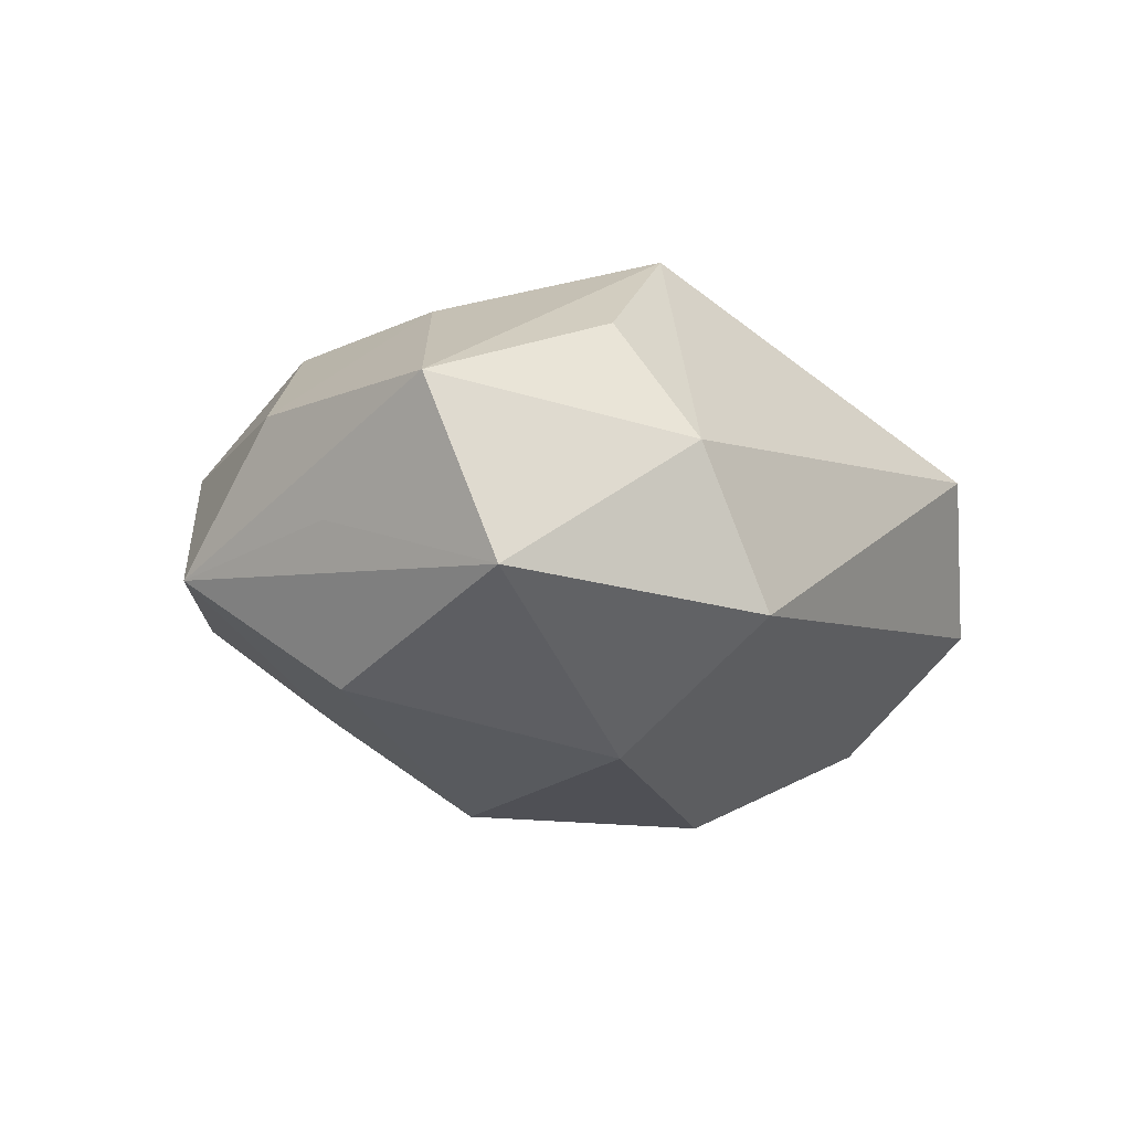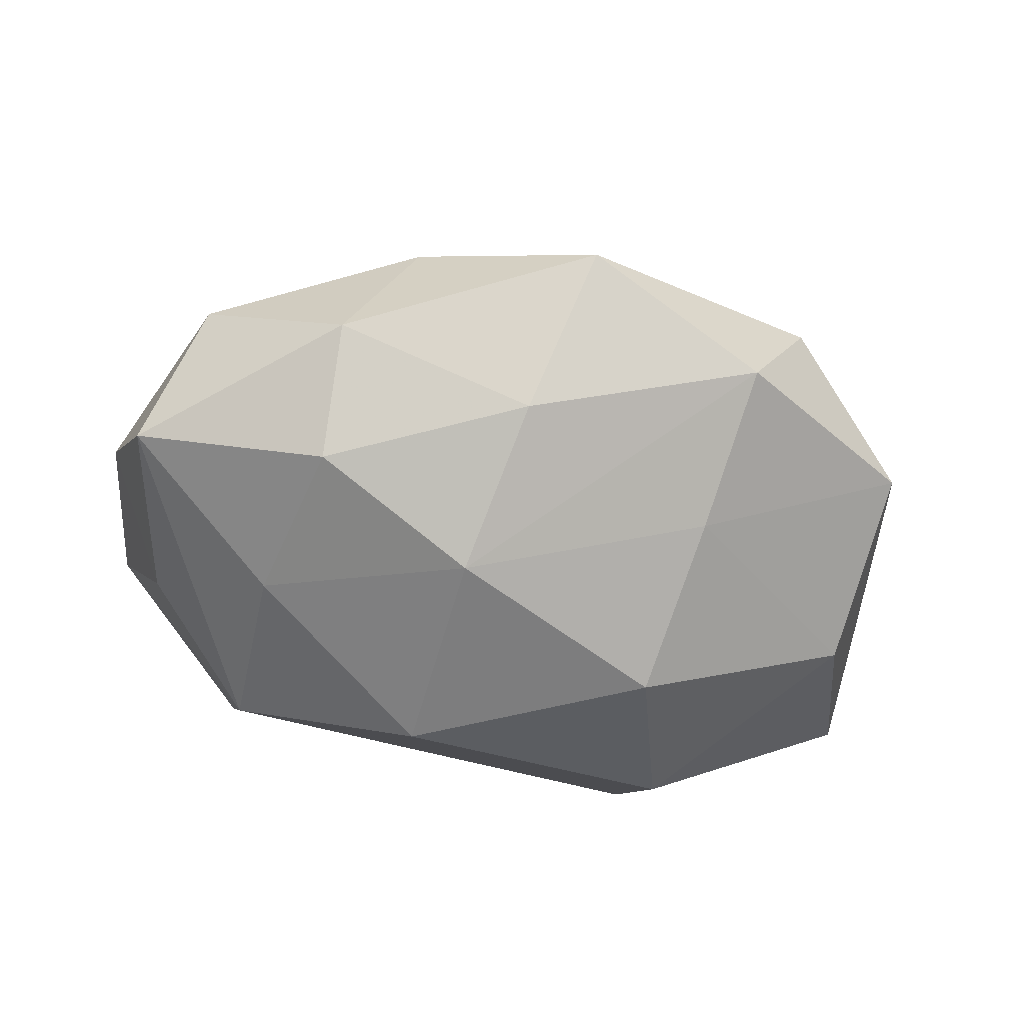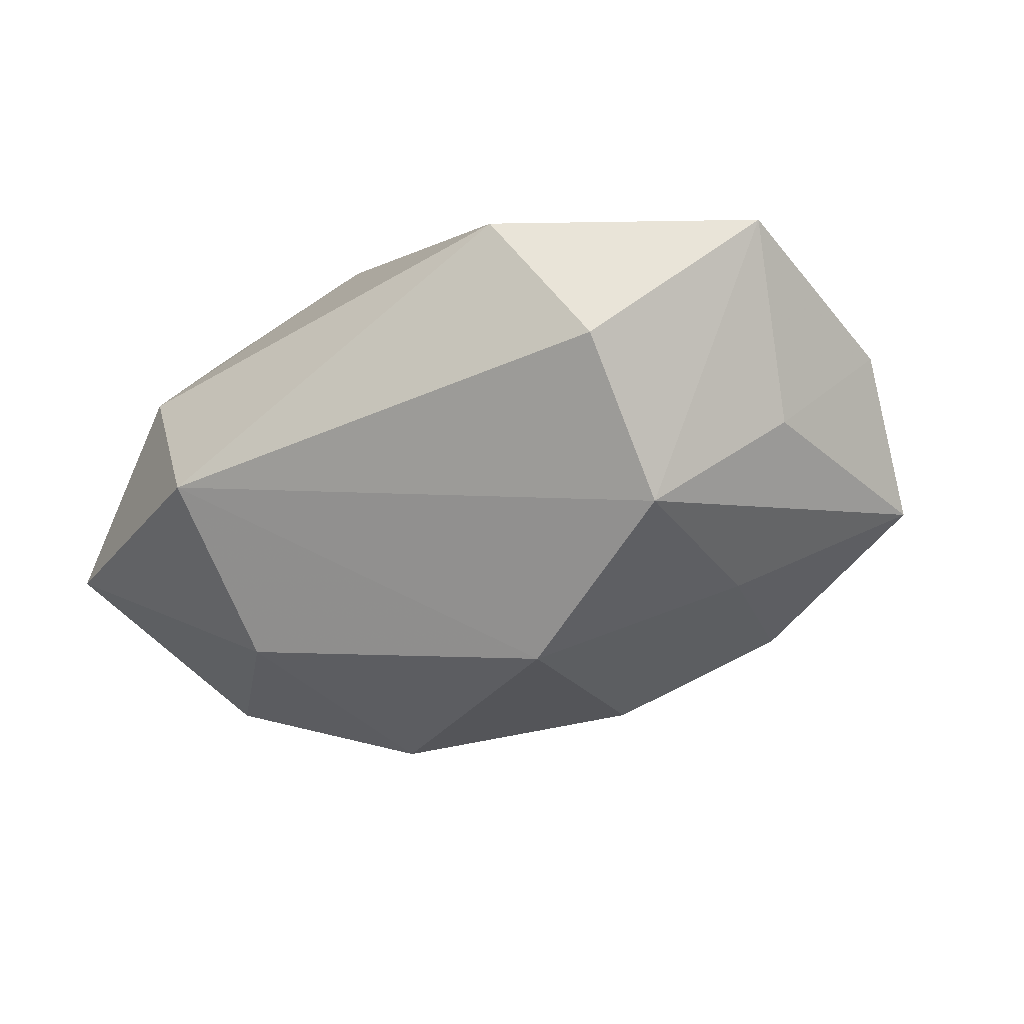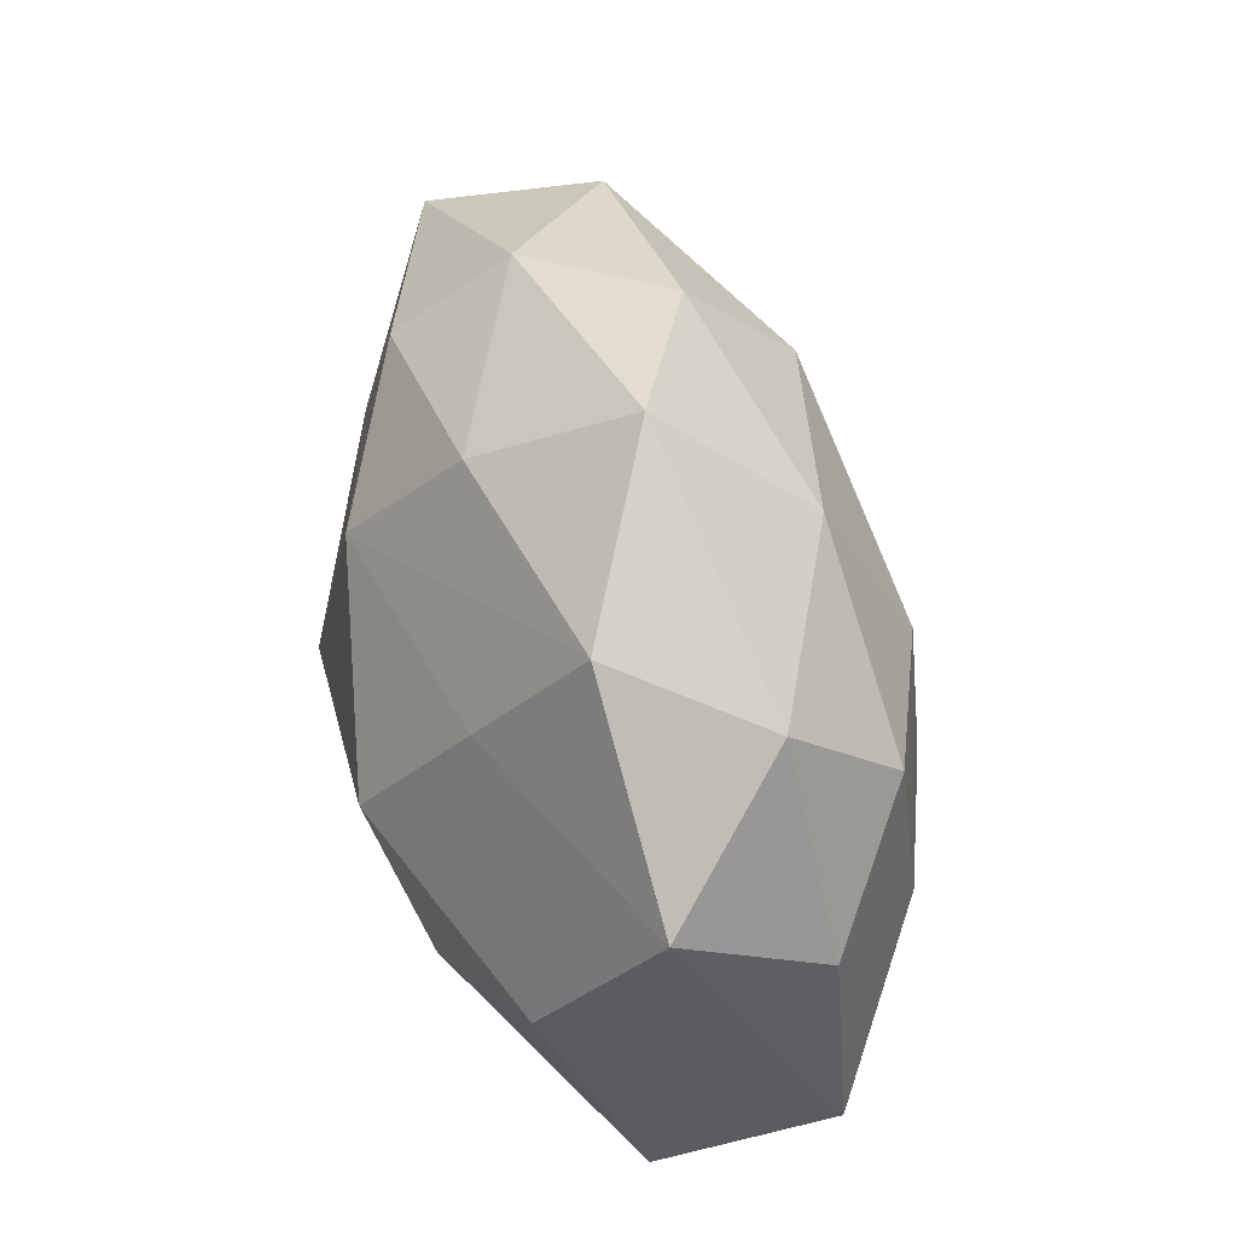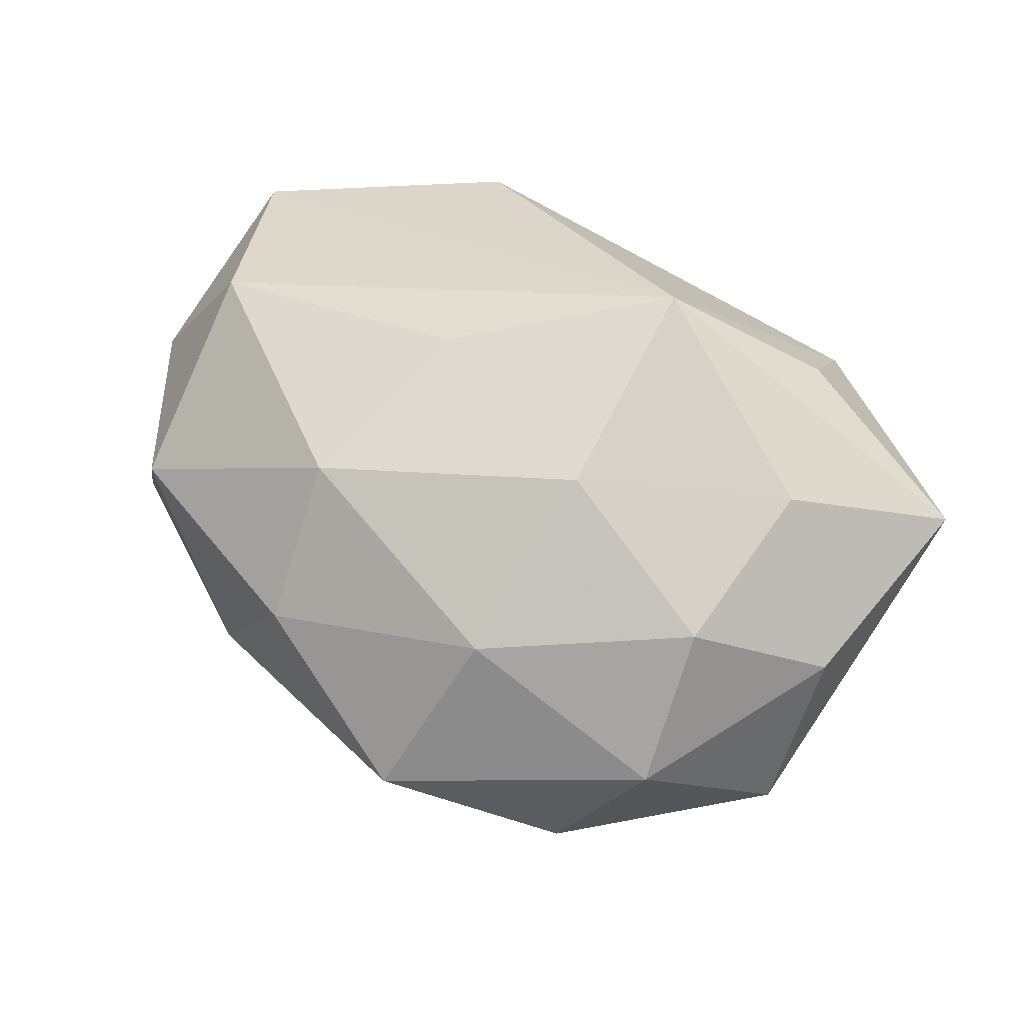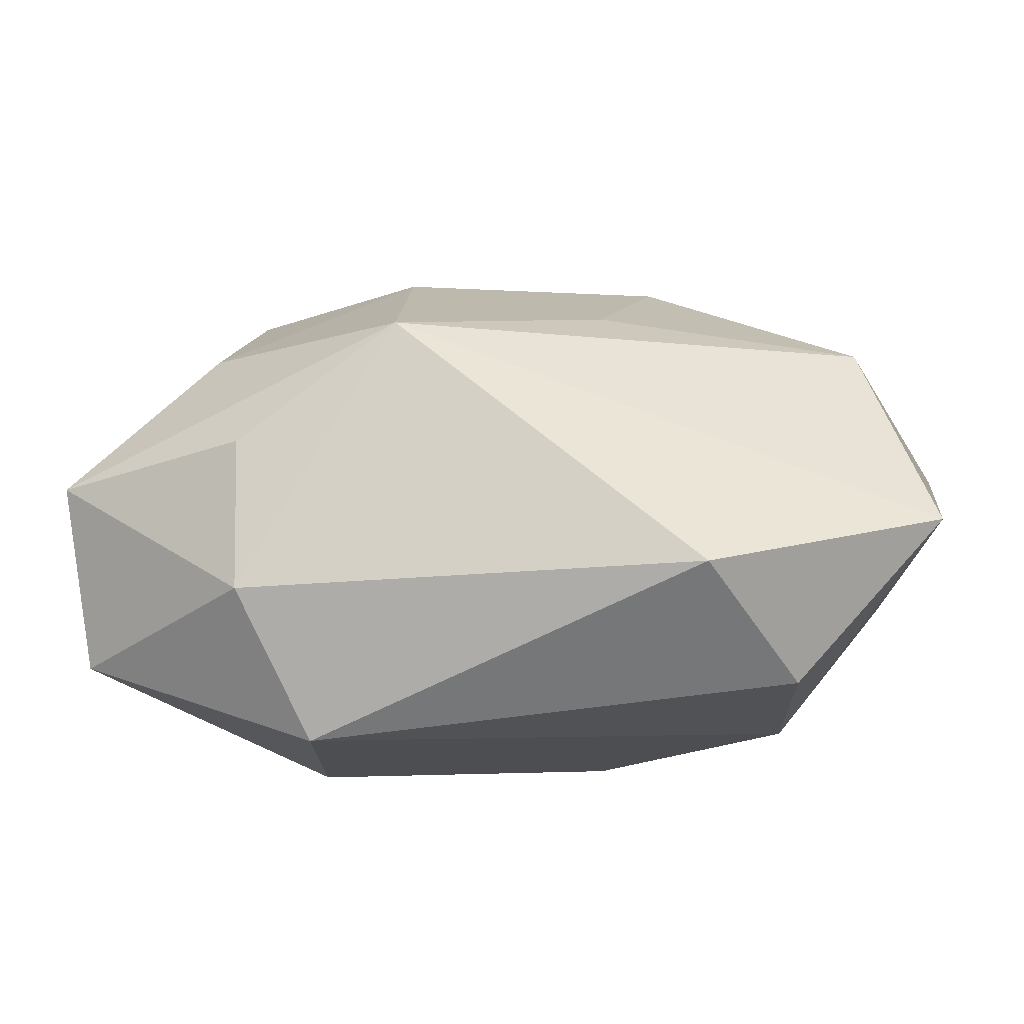
<metadata>
{"format":"obj","ext":"obj","renderer":"f3d","projection":"perspective","resolution":1024,"background":"white","views":[{"elev":-8.9,"azim":-56.9,"up":"+Z"},{"elev":-47.5,"azim":168.6,"up":"+Z"},{"elev":-34.0,"azim":30.8,"up":"+Z"},{"elev":60.5,"azim":-103.3,"up":"+Y"},{"elev":63.0,"azim":-154.7,"up":"+Z"},{"elev":-69.4,"azim":2.1,"up":"+Y"}]}
</metadata>
<code>
v -0.02021 -0.03309 -0.01057
v -0.006308 0.02775 0.01674
v -0.02707 -0.02984 0.005281
v -0.01392 0.00529 -0.02782
v -0.03075 -0.001705 0.02066
v 0.008507 0.01581 -0.02398
v 0.04553 0.01466 -0.009247
v 0.02053 -0.03433 0.008325
v 0.04849 0.0009906 0.002639
v -0.01019 -0.01551 0.02844
v 0.0252 0.03061 -0.00425
v -0.04682 -0.01243 0.0102
v -0.03753 0.003686 -0.01688
v 0.02533 0.02168 -0.01614
v 0.04587 -0.0217 0.006989
v 0.02963 -0.01623 -0.01987
v 0.0178 0.01726 0.02132
v 0.01029 -0.007218 -0.02842
v 0.03938 -0.001326 0.01866
v -0.04102 0.01043 0.009669
v -0.01727 0.02106 -0.01738
v -0.02698 -0.0202 0.01772
v -0.02743 0.01724 0.01889
v -0.04338 0.001484 -0.001628
v 0.03987 0.01984 0.007705
v -0.02005 0.0354 -0.007247
v -0.001035 0.04094 0.001863
v 0.01143 -0.00216 0.02421
v 0.01722 0.03109 0.009887
v 0.004451 0.03054 -0.01309
v -0.04036 0.02128 -0.005388
v -0.009424 0.008723 0.02578
v 0.02997 -0.03008 -0.007284
v -0.02041 -0.01675 -0.02317
v 0.02931 0.004105 -0.01919
v -0.04484 -0.01947 -0.007791
v 0.04132 -0.008078 -0.009064
v -0.02807 0.03023 0.007465
f 15 10 8
f 33 1 16
f 8 1 33
f 16 15 33
f 33 15 8
f 8 10 3
f 3 1 8
f 36 1 3
f 3 12 36
f 10 15 19
f 19 9 25
f 15 9 19
f 38 20 23
f 36 12 24
f 16 1 18
f 34 1 36
f 34 18 1
f 4 18 34
f 5 12 10
f 23 20 5
f 20 12 5
f 10 12 22
f 22 3 10
f 12 3 22
f 25 29 17
f 17 19 25
f 13 34 36
f 4 34 13
f 16 18 35
f 10 19 28
f 19 17 28
f 23 5 32
f 32 5 10
f 10 28 32
f 32 28 17
f 2 17 29
f 2 38 23
f 23 32 2
f 2 32 17
f 4 13 21
f 37 15 16
f 37 9 15
f 26 38 27
f 27 2 29
f 38 2 27
f 6 18 4
f 6 35 18
f 4 21 6
f 6 21 26
f 26 21 31
f 31 21 13
f 31 38 26
f 20 38 31
f 36 24 31
f 31 13 36
f 31 12 20
f 31 24 12
f 26 27 30
f 30 6 26
f 11 30 27
f 11 29 25
f 11 27 29
f 9 37 7
f 25 9 7
f 7 11 25
f 16 35 7
f 7 37 16
f 6 30 14
f 30 11 14
f 11 7 14
f 35 6 14
f 14 7 35

</code>
